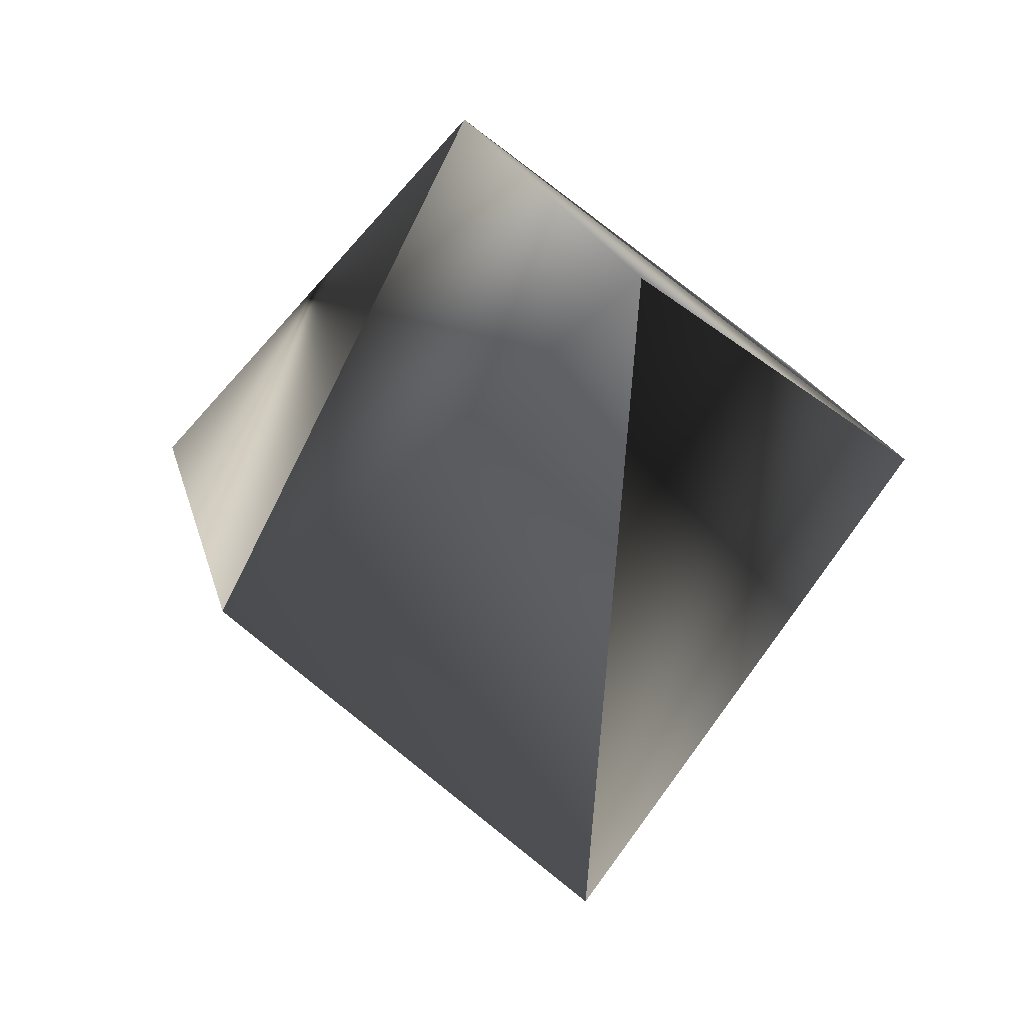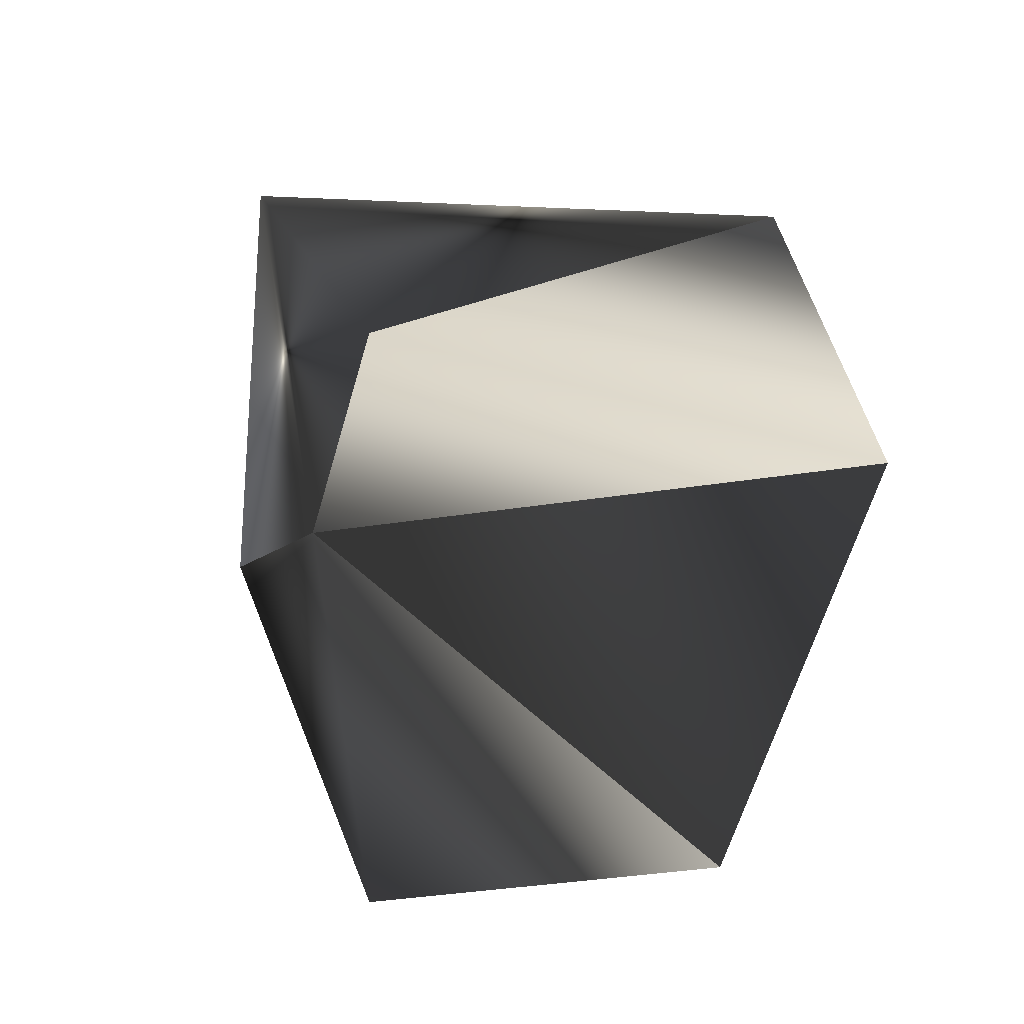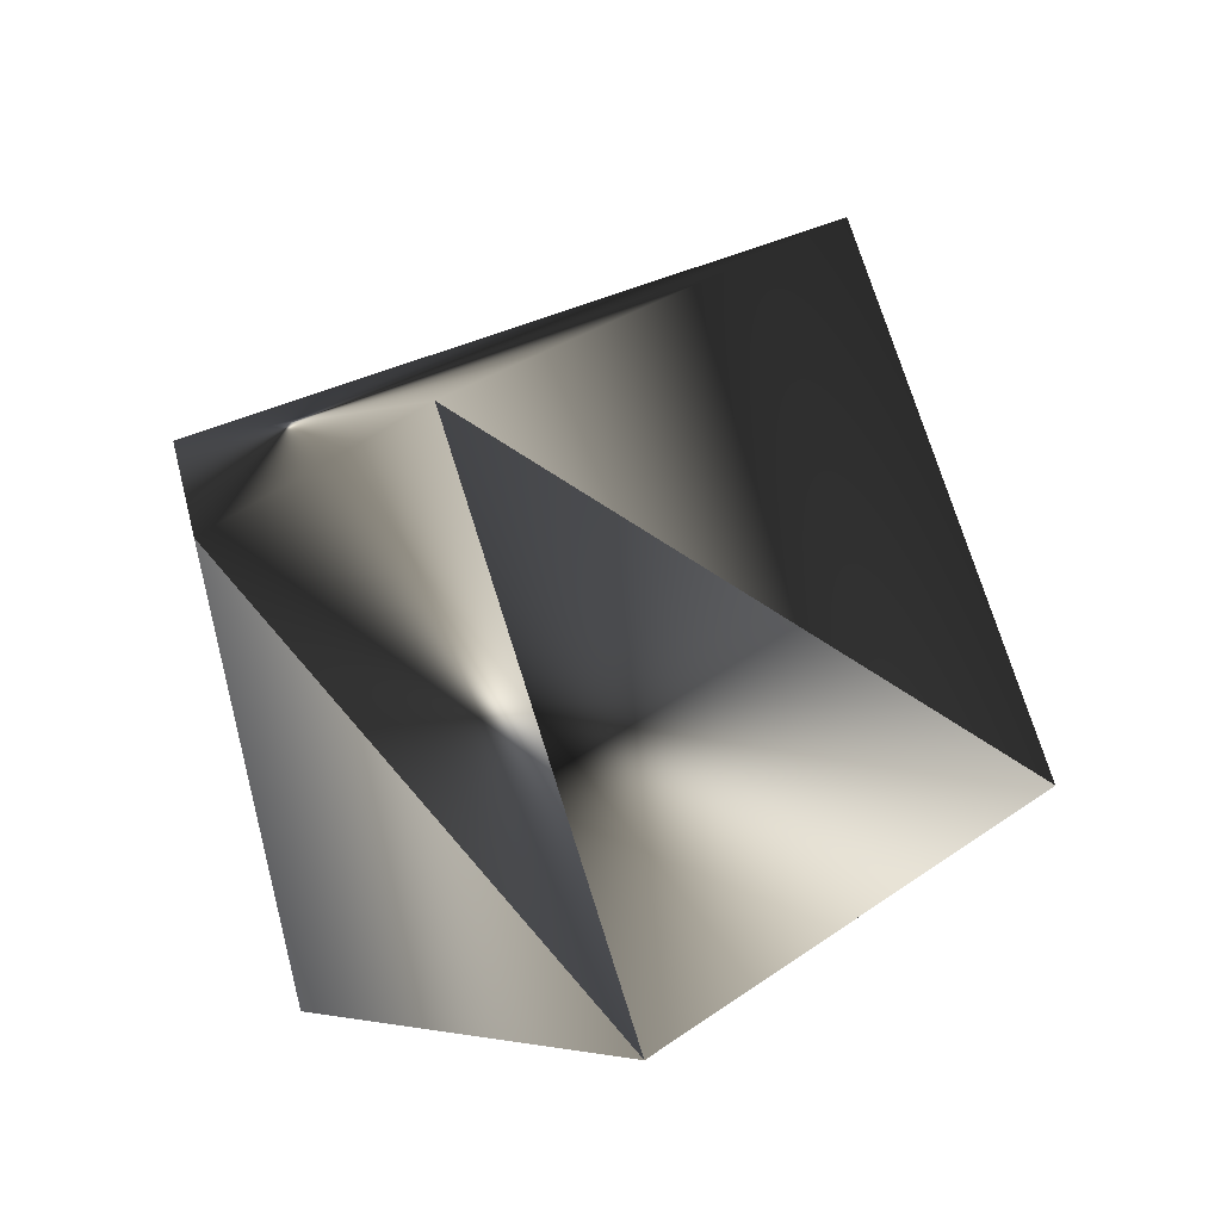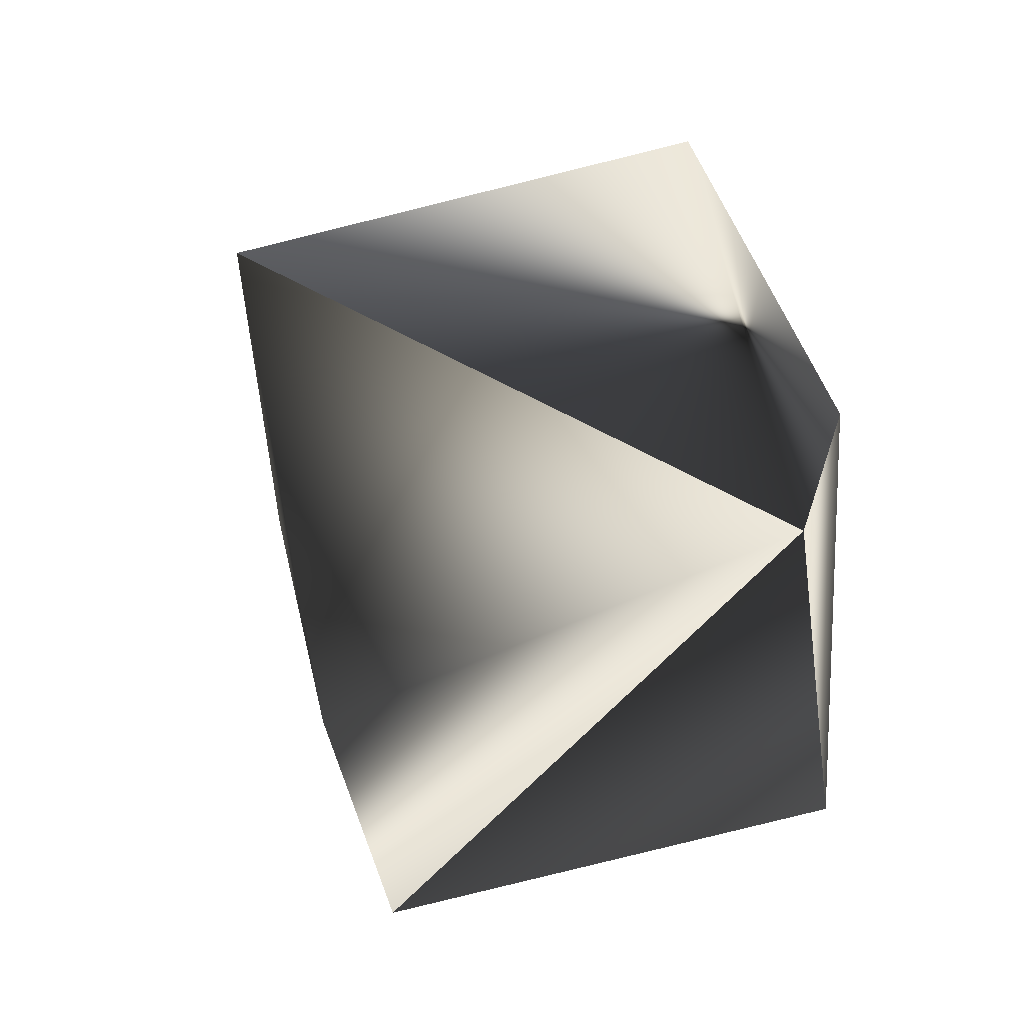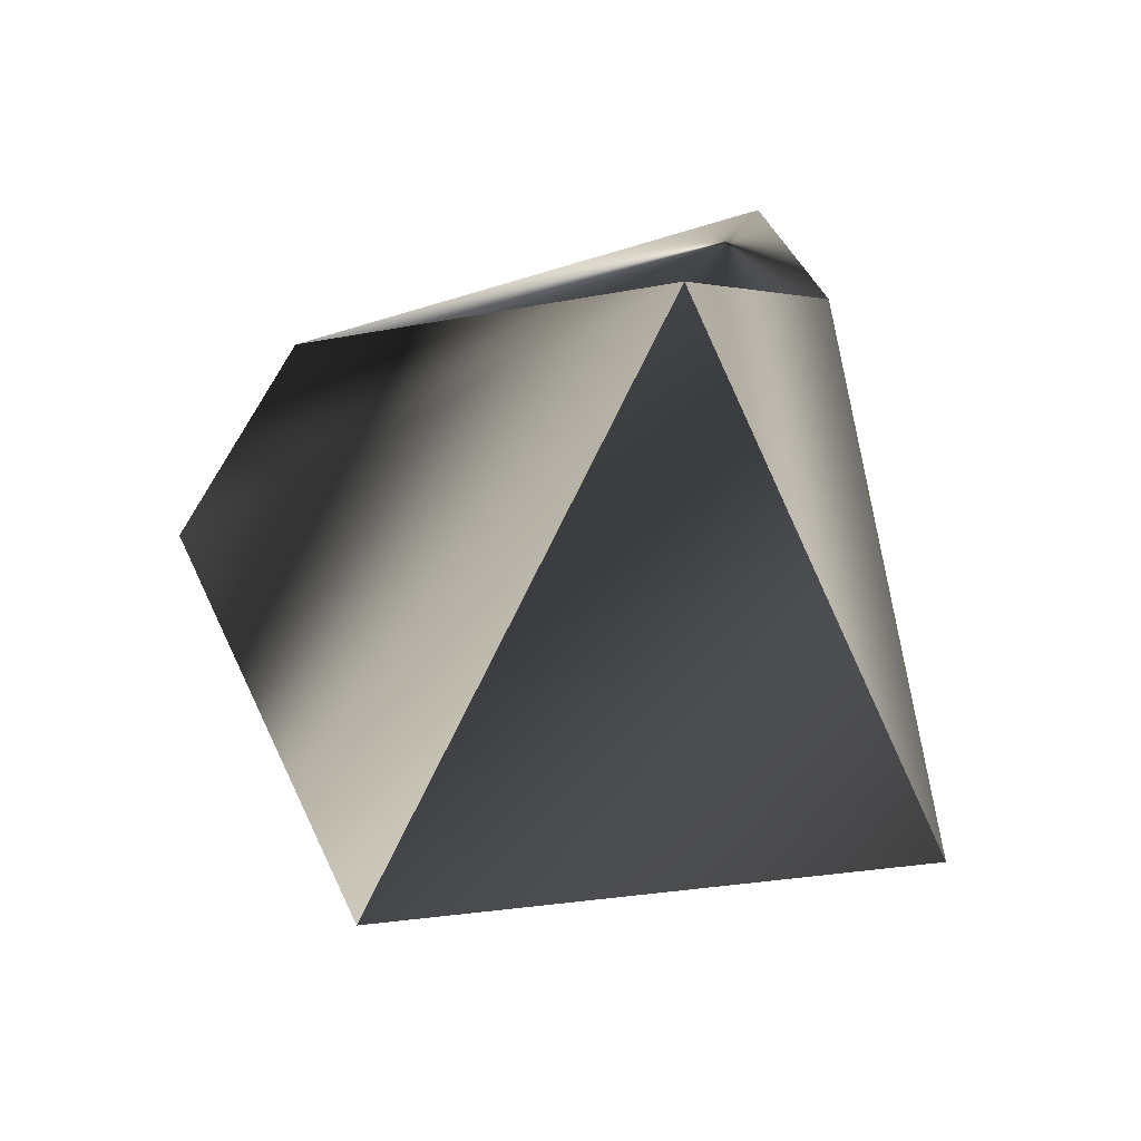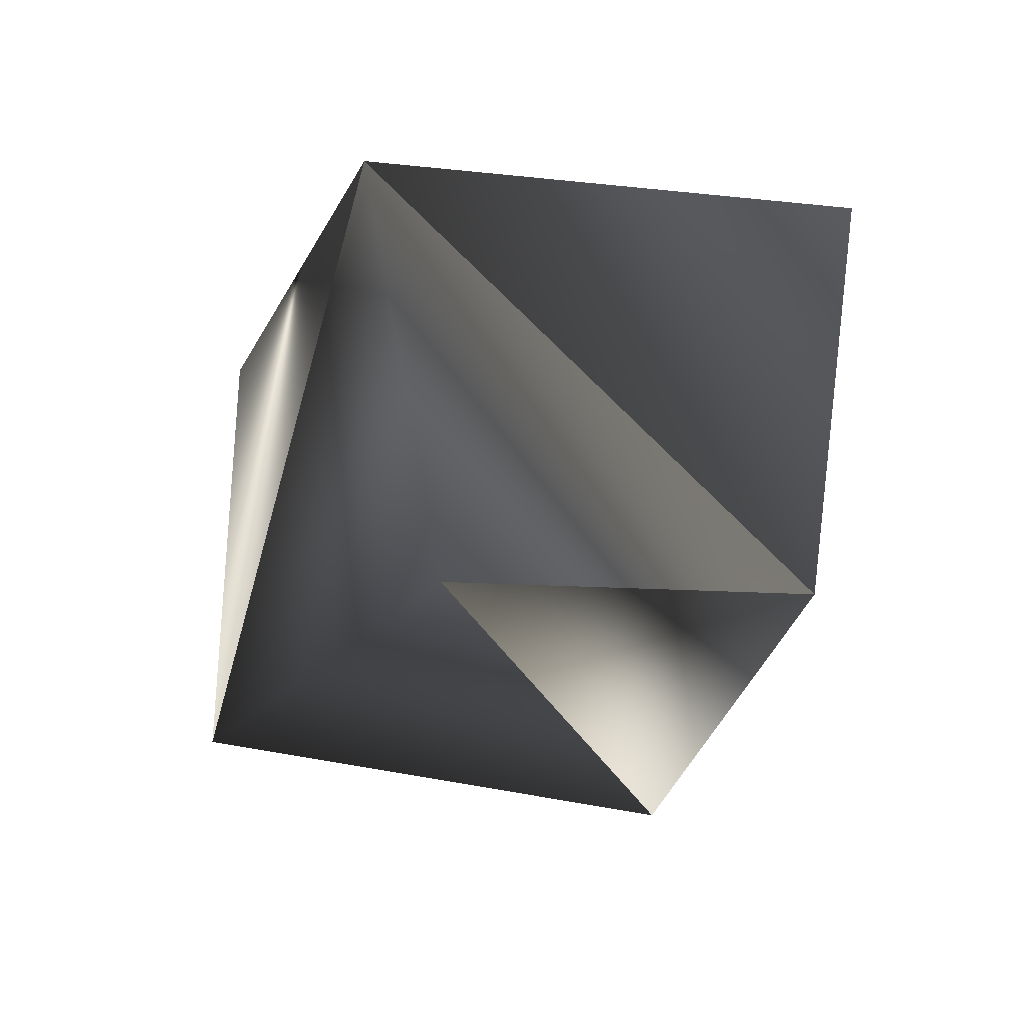
<metadata>
{"format":"obj","ext":"obj","renderer":"f3d","projection":"perspective","resolution":1024,"background":"white","views":[{"elev":-37.8,"azim":-92.3,"up":"+Z"},{"elev":67.4,"azim":-56.9,"up":"+Z"},{"elev":47.5,"azim":76.8,"up":"+Y"},{"elev":13.5,"azim":-73.5,"up":"+Y"},{"elev":-26.2,"azim":-47.0,"up":"+Y"},{"elev":1.2,"azim":-68.1,"up":"+Z"}]}
</metadata>
<code>
v -0.03906 0.09625 0.01663
v 0.002208 0.1128 0.08348
v -0.08502 0.03241 0.04806
v 0.02085 0.03505 -0.001113
v 0.05563 0.0386 0.06877
v -0.05419 0.05945 0.1149
v -0.02175 0.07135 0.1149
v 0.005301 -0.007077 0.1104
v -0.04653 -0.0142 0.04521
f 4 2 5
f 8 4 5
f 1 4 3
f 1 4 2
f 6 1 3
f 6 1 2
f 7 2 5
f 7 8 5
f 7 6 2
f 7 6 8
f 9 4 3
f 9 8 4
f 9 6 3
f 9 6 8

</code>
